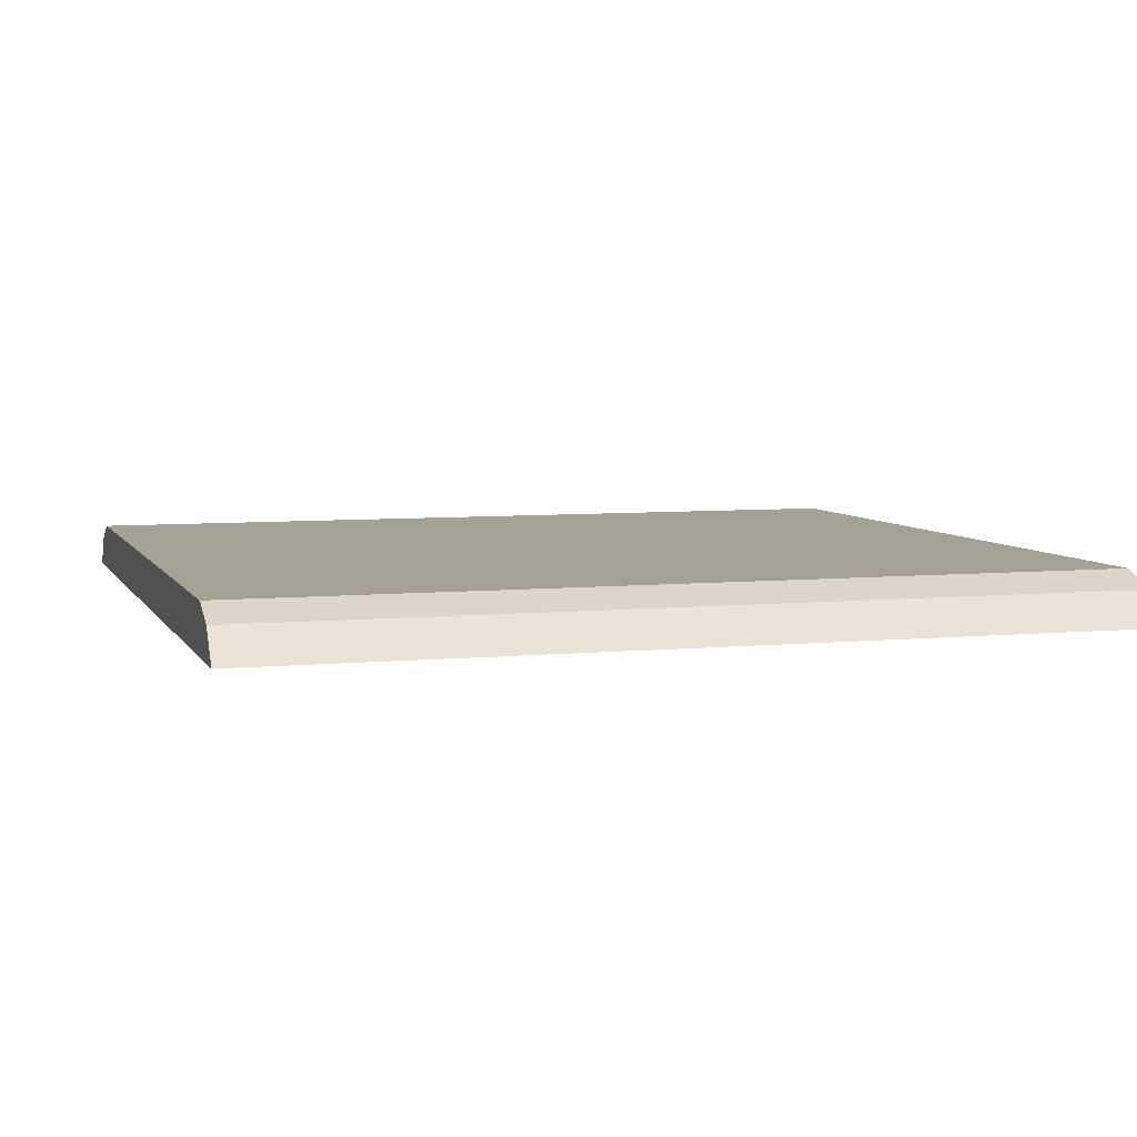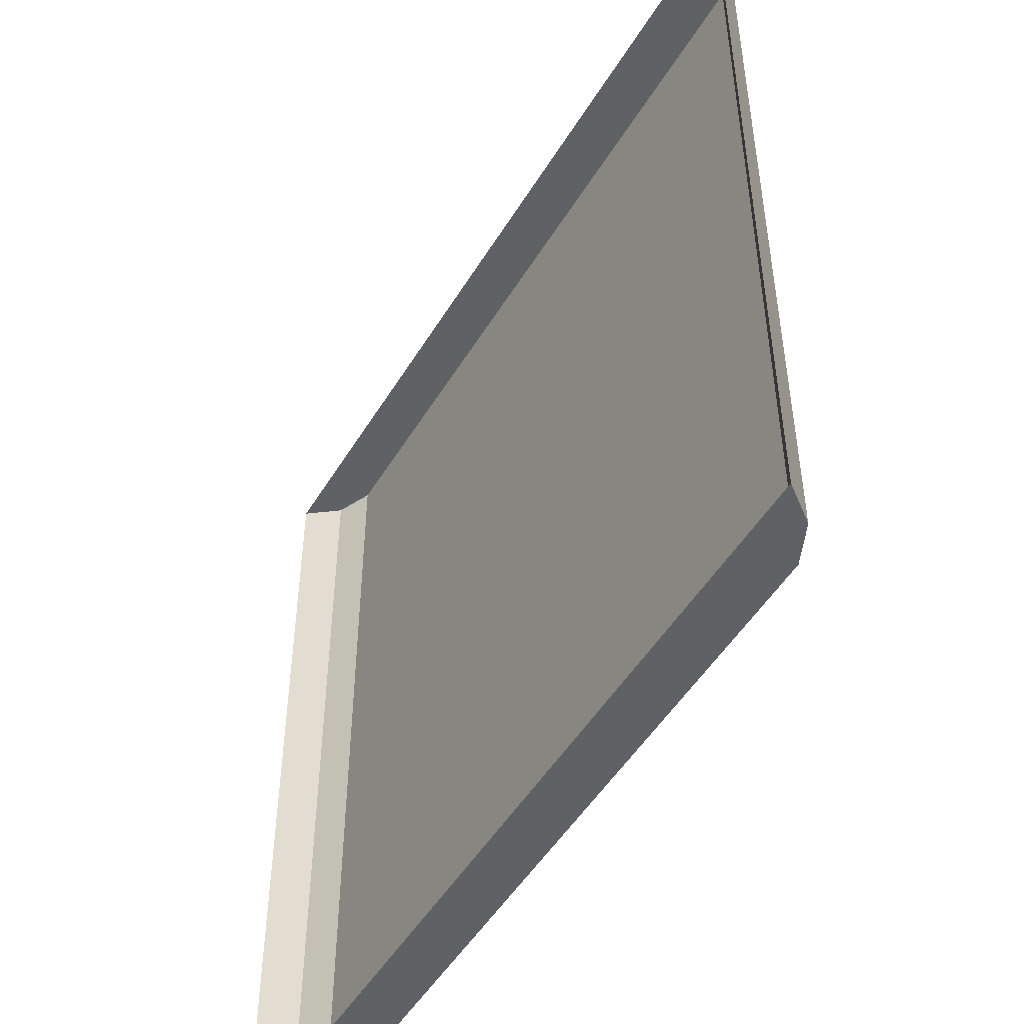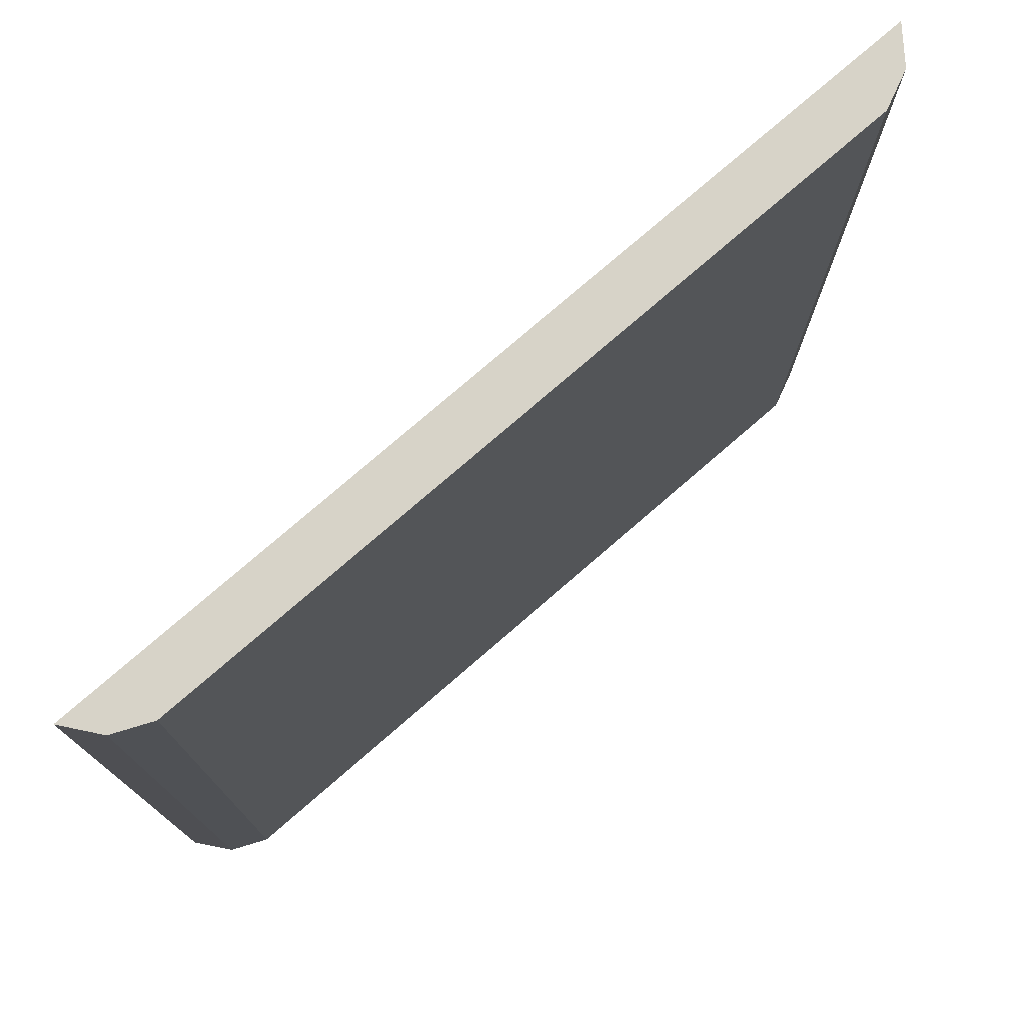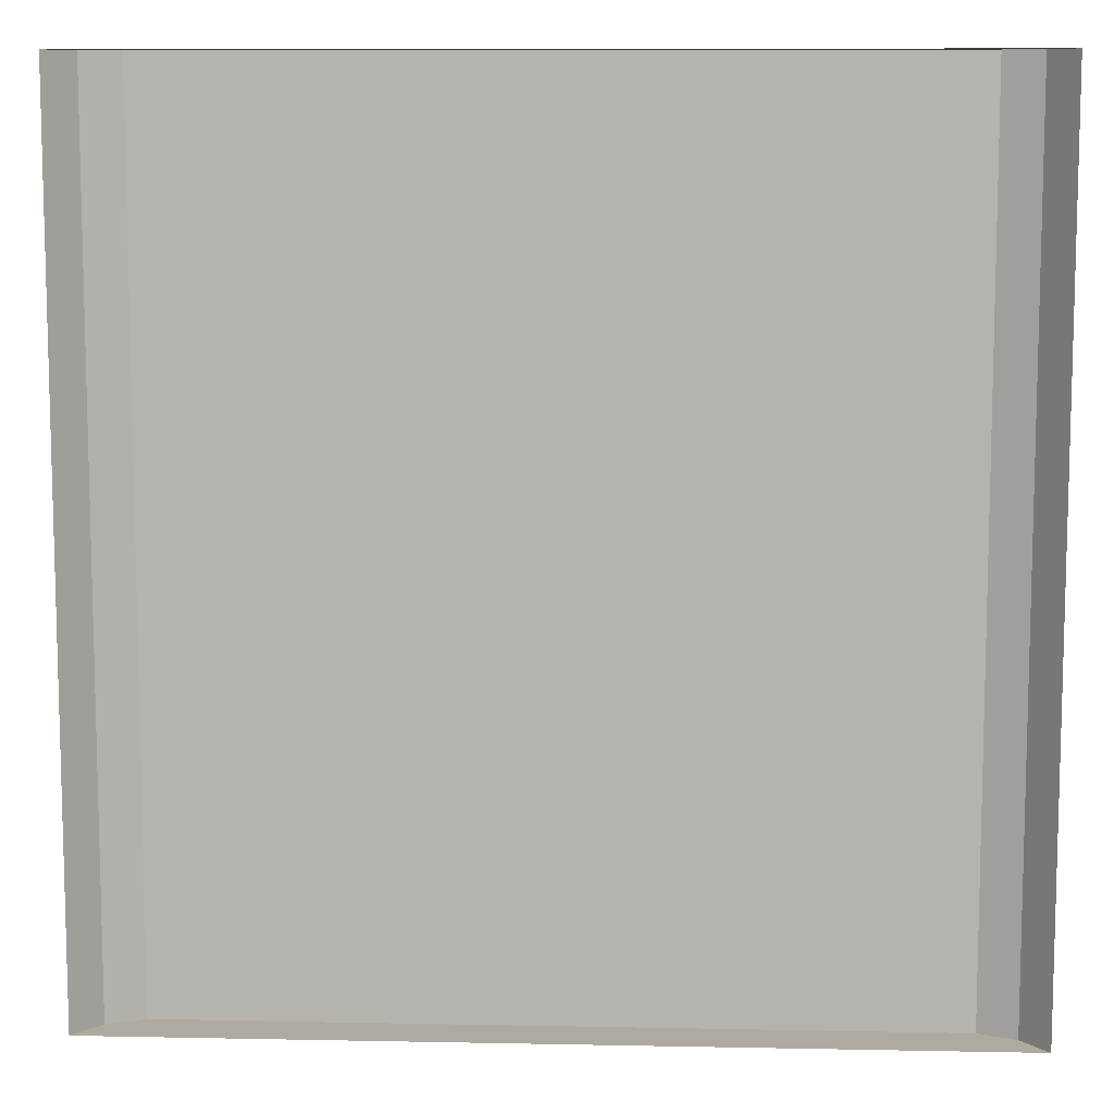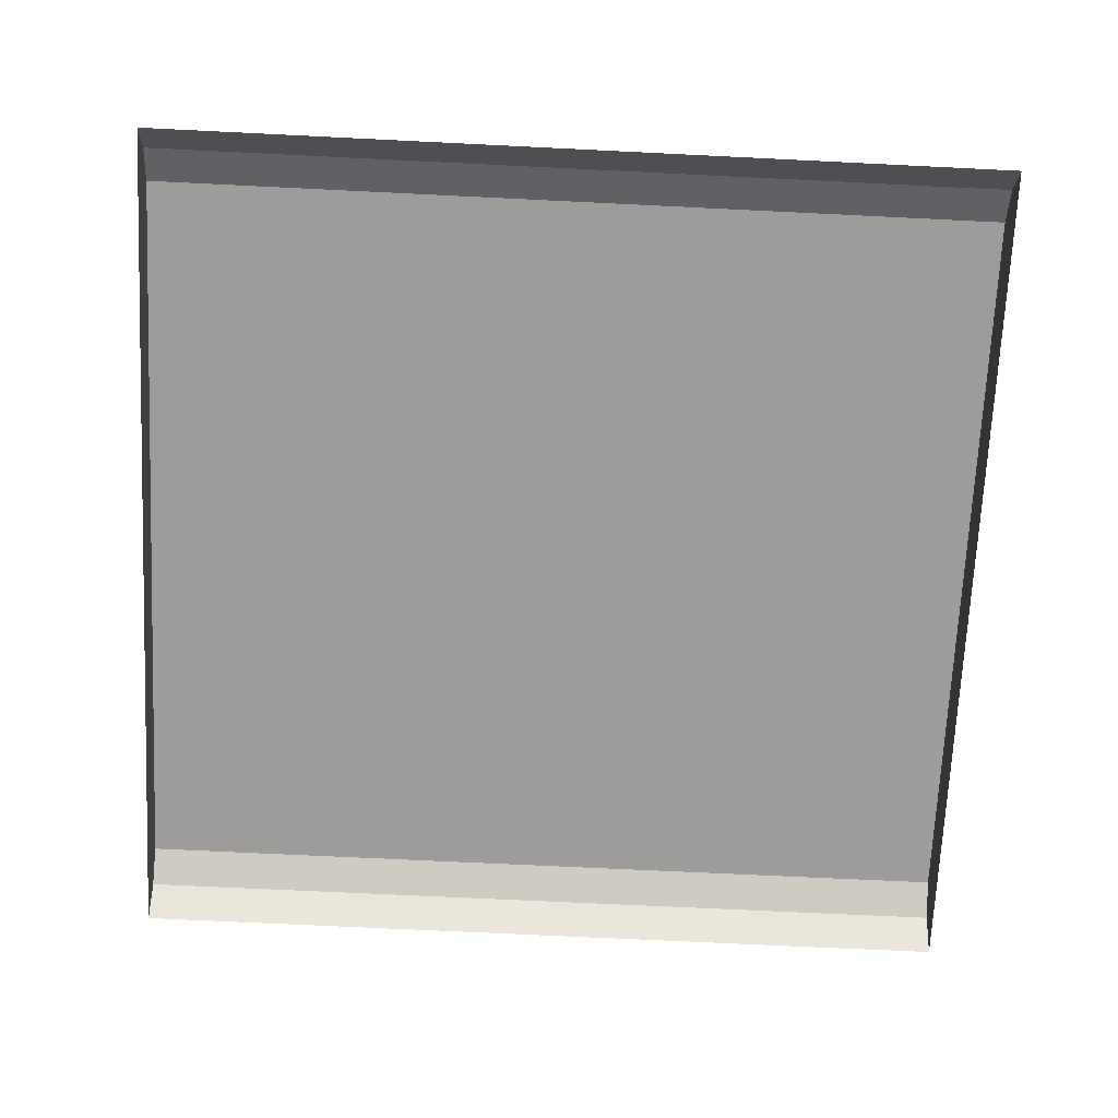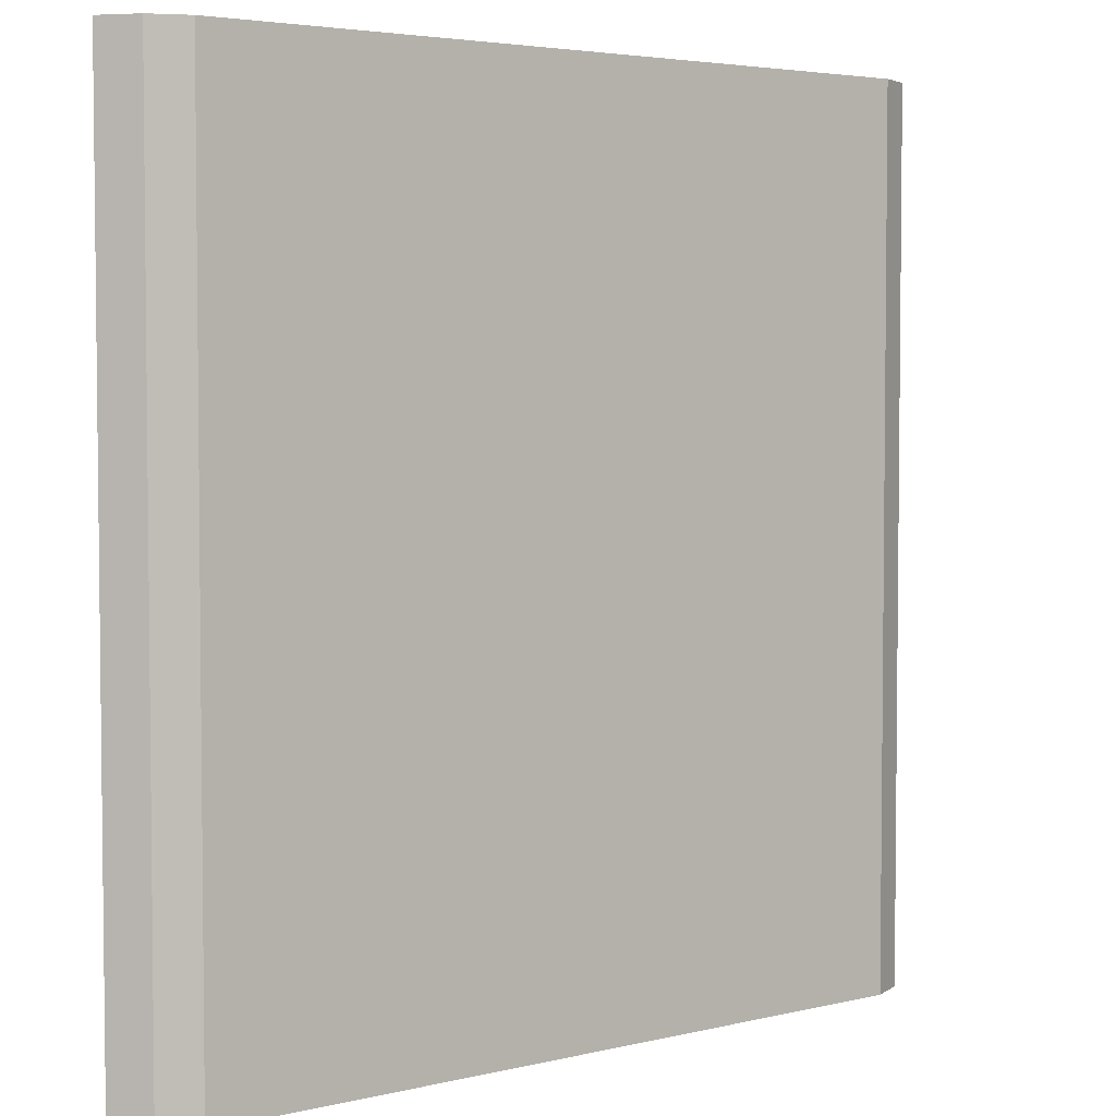
<metadata>
{"format":"obj","ext":"obj","renderer":"f3d","projection":"perspective","resolution":1024,"background":"white","views":[{"elev":6.0,"azim":-107.1,"up":"+Y"},{"elev":-50.2,"azim":59.7,"up":"+Z"},{"elev":76.7,"azim":139.1,"up":"+Z"},{"elev":9.4,"azim":3.0,"up":"+Z"},{"elev":-70.2,"azim":-92.8,"up":"+Y"},{"elev":4.0,"azim":141.4,"up":"+Z"}]}
</metadata>
<code>
o Cube
v 1.005 0.8886 -1
v 1.005 0.8873 1
v -0.947 0.9628 1
v -1.005 0.8886 -1
v 0.947 0.9628 -1
v 0.947 0.9628 1
v 0.864 1 1
v 0.864 1 -1
v -1.005 0.8873 1
v -0.864 1 1
v -0.864 1 -1
v -0.947 0.9628 -1
f 8 11 10 7
f 1 5 6 2
f 5 8 7 6
f 4 9 3 12
f 12 3 10 11
f 2 6 3 9
f 10 3 6 7
f 1 4 12 5
f 5 12 11 8

</code>
